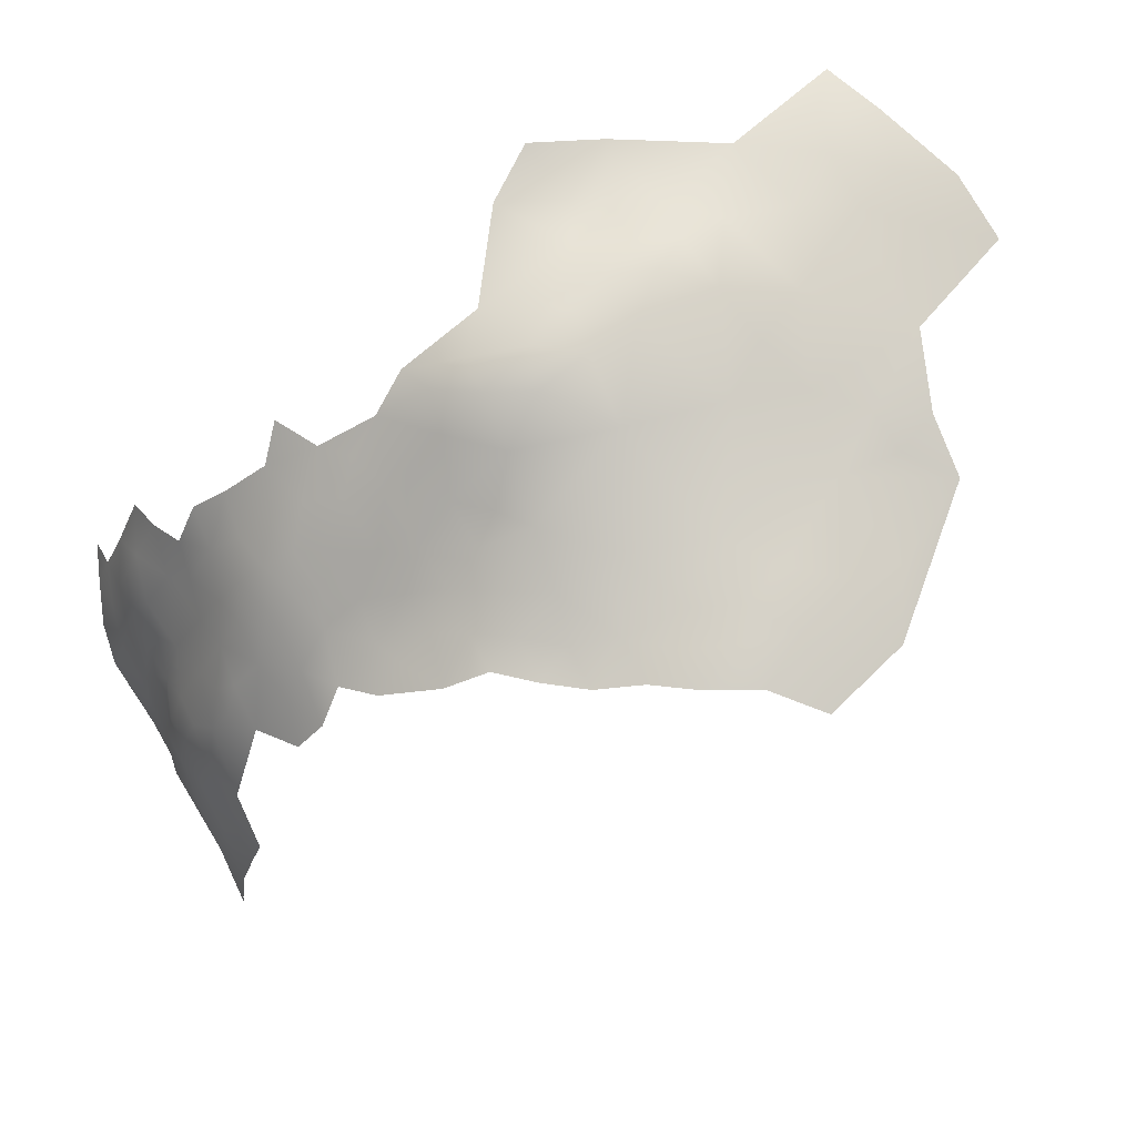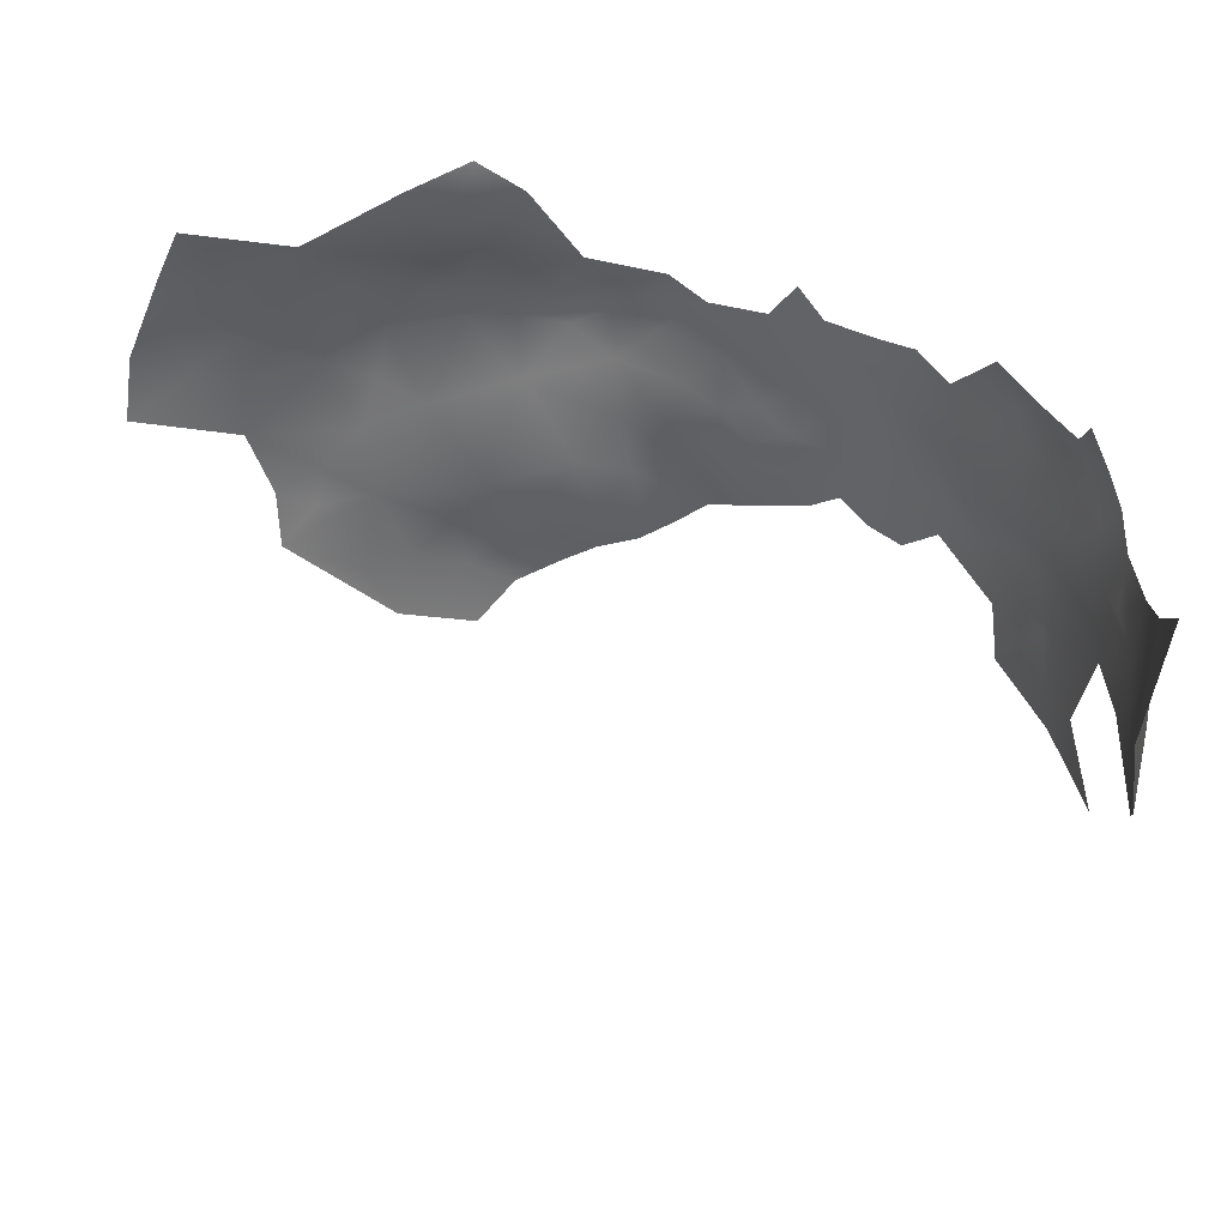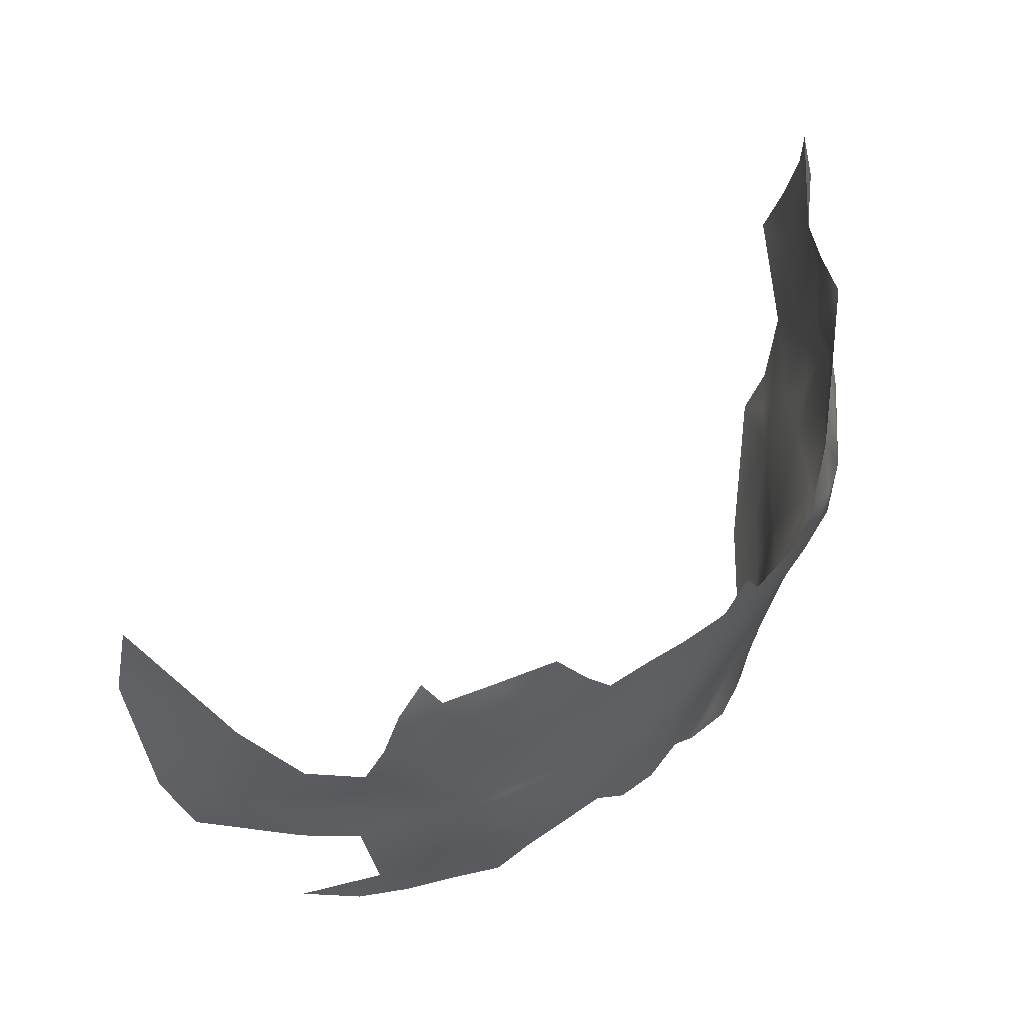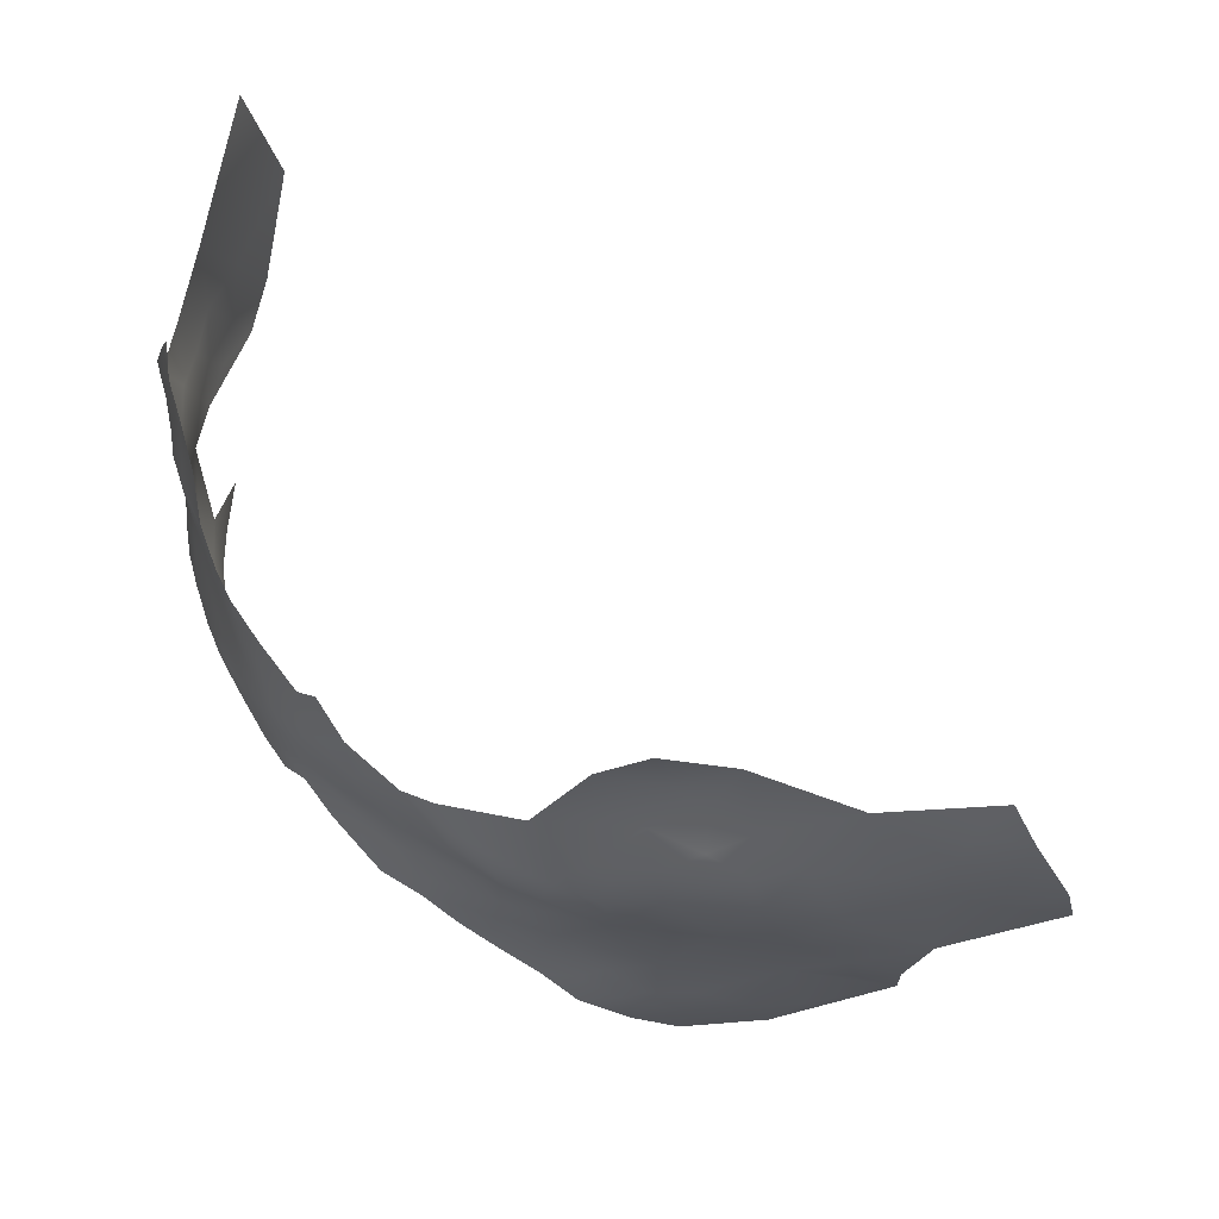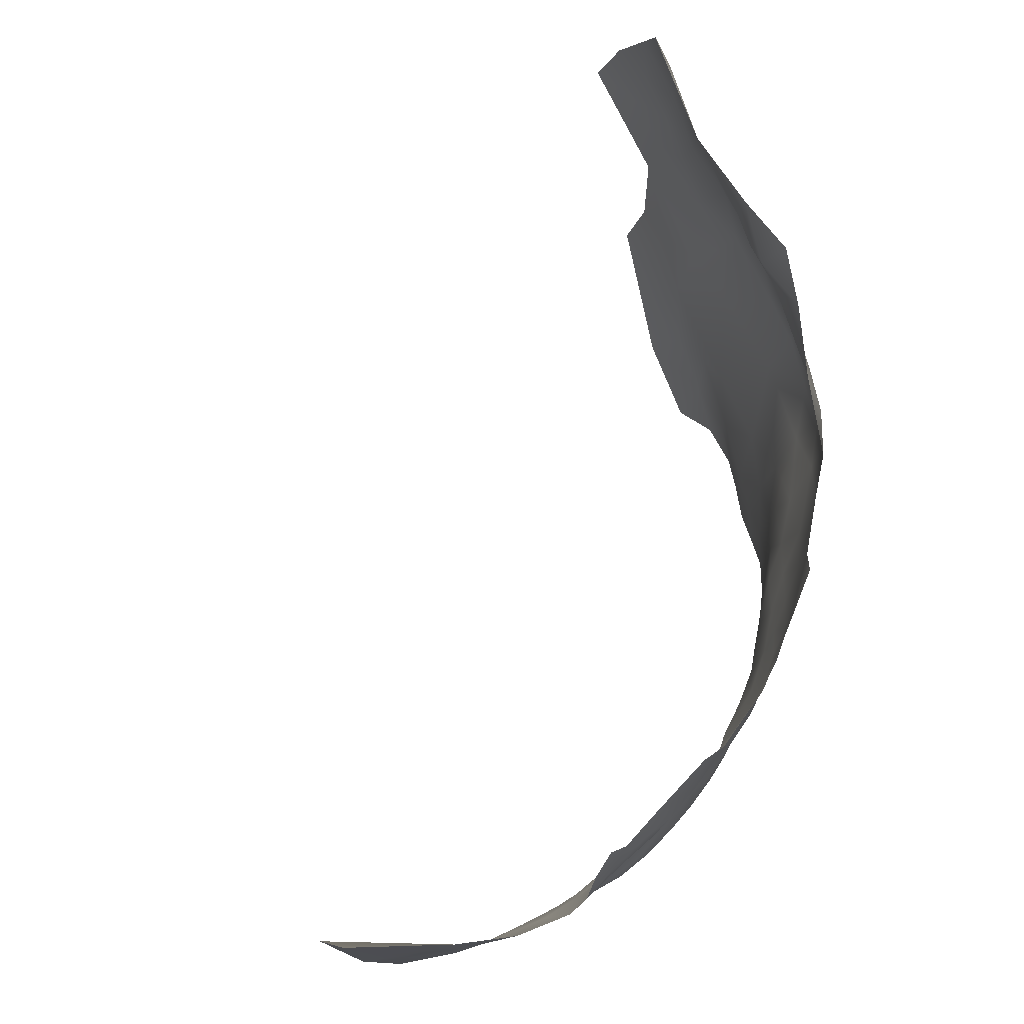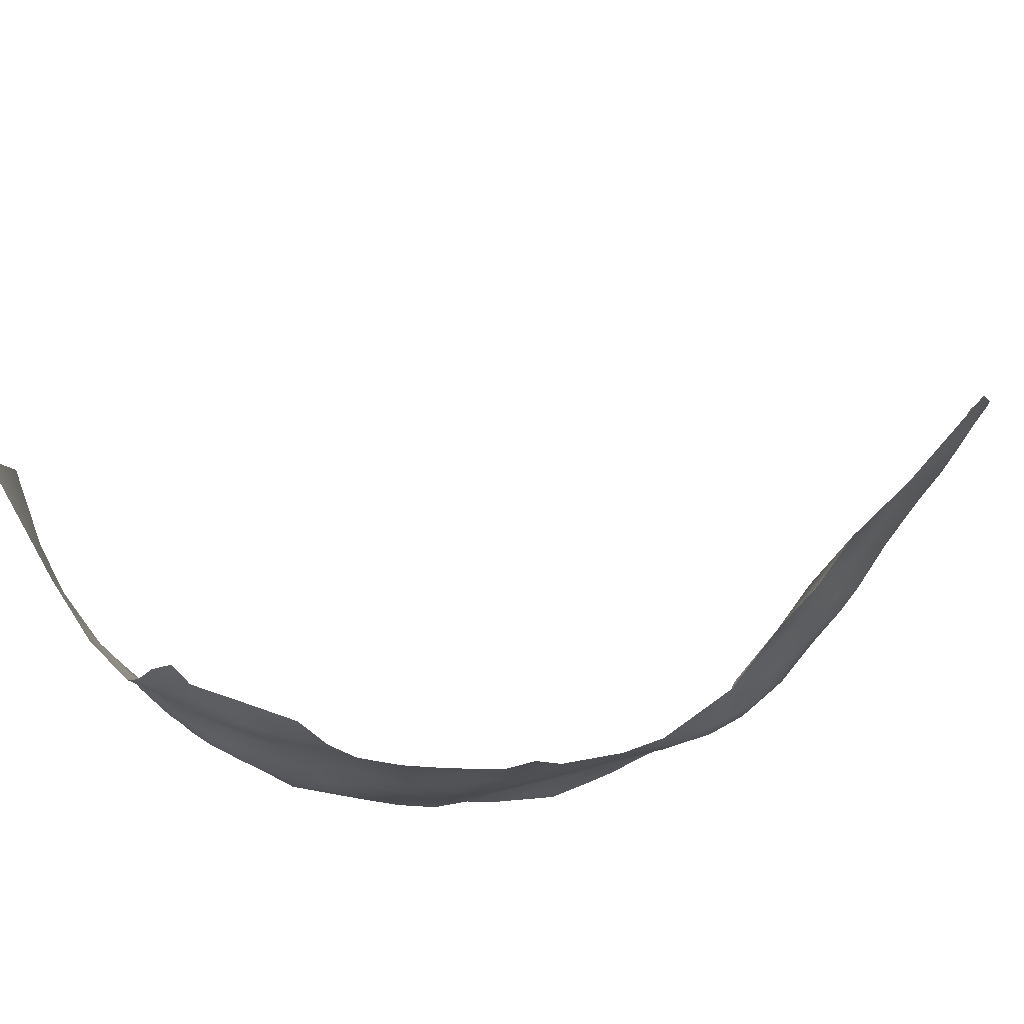
<metadata>
{"format":"obj","ext":"obj","renderer":"f3d","projection":"perspective","resolution":1024,"background":"white","views":[{"elev":73.2,"azim":-25.0,"up":"+Z"},{"elev":46.9,"azim":172.6,"up":"+Y"},{"elev":50.3,"azim":-86.4,"up":"+Y"},{"elev":54.1,"azim":9.2,"up":"+Y"},{"elev":75.4,"azim":-111.4,"up":"+Y"},{"elev":70.1,"azim":-44.4,"up":"+Y"}]}
</metadata>
<code>
v -807.8 -297.1 559.7
v -844.4 -283.2 542.1
v -841.3 -257.8 547
v -845.6 -262.2 542.2
v -835.8 -258.8 552.3
v -839.3 -261.2 548.9
v -845.4 -256.6 542.8
v -848.7 -258 537.7
v -850.7 -253.7 534.7
v -849.3 -262.6 536.4
v -858.1 -239.4 479.4
v -851.8 -259.6 531.9
v -851.9 -248.8 530.9
v -799.9 -245.5 566
v -791.7 -248.2 564.4
v -793.4 -240.4 566.3
v -787.6 -251.6 564.8
v -793.9 -254.2 566.3
v -792.8 -259.7 568.1
v -787.5 -256.7 567
v -786.7 -261.8 568.2
v -782.6 -259.3 567.6
v -782.1 -253.6 565.5
v -776.8 -258.5 566.3
v -797.5 -262.9 568.5
v -791.6 -266.4 568.1
v -798.3 -267.9 568.7
v -803.8 -264.4 568.7
v -781.2 -266.4 567
v -779.4 -273.8 565.7
v -772.4 -269.8 565
v -805.2 -269.4 568.2
v -810.9 -266.5 567.2
v -810.8 -273.4 564.9
v -837.3 -279 549.2
v -816.6 -268.2 564
v -815.8 -263 565.3
v -811 -261.9 567
v -806.9 -256.7 566
v -858.8 -273.2 520
v -856.5 -272.5 524.6
v -857.3 -268.4 521
v -860.3 -273.1 514.3
v -859.9 -277.9 517.4
v -858.4 -277.3 522.2
v -856.3 -277 526.8
v -858.5 -283 518.5
v -856.8 -282.6 523.9
v -854.4 -266.9 527.1
v -856.2 -263.5 523.6
v -858.1 -263.2 519.7
v -851.7 -279.8 534.7
v -851.8 -276 534
v -854.2 -279.4 530.6
v -849.4 -283.5 536.9
v -849.6 -277.6 537.5
v -845.9 -277.6 541.6
v -846 -271.9 542.5
v -842.3 -273.7 546.4
v -844.1 -268.1 544.4
v -847.2 -267.7 539.7
v -849.1 -272.3 537.8
v -840.8 -268.8 548.3
v -841.8 -263.8 546.6
v -836.9 -269.7 551.3
v -837.7 -264.3 550.7
v -833.6 -265.3 554.1
v -835.7 -275.2 550.9
v -832.7 -272.4 553.5
v -828.4 -275.3 555.4
v -838.8 -273.7 549.4
v -850.3 -267.3 534.5
v -858.8 -245.6 514.9
v -860.7 -249.9 512.2
v -858.5 -249.6 517.3
v -860.2 -254.3 515.2
v -858.2 -254 520.1
v -862.5 -254.8 510.4
v -861.3 -259.5 512.8
v -859.4 -258.9 517.6
v -863.3 -259.7 507.9
v -863.3 -259.5 500.3
v -862.1 -265.8 504.7
v -860.9 -266.2 510.7
v -861.5 -271.6 501.7
v -860.9 -271.2 507.8
v -861.8 -276.8 498.6
v -861.8 -271.3 495.7
v -861.4 -275.8 492
v -860.6 -271.4 488.3
v -859.9 -278 484.2
v -861.9 -264.5 492.8
v -859.8 -264 485.1
v -858.1 -272 479.8
v -862.2 -266.5 498.7
v -856.8 -254.8 524.5
v -857.8 -259 522
v -855.6 -249.4 523.1
v -859.8 -264.9 515.3
v -861.6 -276.3 506.2
v -856.8 -288.3 520.6
v -854.8 -287.7 527.7
v -803 -301.3 560.4
v -807.6 -303.2 559.7
v -797.9 -303.2 561.5
v -799.6 -297.5 560.9
v -802.8 -306.4 560.9
v -796.1 -309.5 560.7
v -790.3 -314.6 558.4
v -789.8 -305.4 560.9
v -794.1 -299.8 561.9
v -779.3 -310.7 557.6
v -813.5 -295.3 558.7
v -812.4 -289.6 560.2
v -818.1 -291.8 558
v -818 -286.1 558.9
v -822.9 -288.5 556.7
v -822.6 -293.7 556.5
v -818 -297.5 557.4
v -813.2 -300.8 558.2
v -828.1 -292.7 554.5
v -818 -280.8 559.4
v -822.8 -283 556.9
v -823.8 -277.1 557.4
v -827.4 -280.6 554.3
v -826.7 -286.1 554.3
v -830.7 -288.1 552.5
v -832.6 -283.9 551
v -834.9 -289.2 549.8
v -811.6 -281.9 562.3
v -793.1 -292.1 562.2
v -788.2 -297.9 562
v -782 -301.9 560.5
v -775.4 -302.7 558.9
v -832.4 -278.4 552.3
v -852.9 -272.4 530.8
v -860.2 -282.4 512.9
v -858.6 -288.5 515
v -860.2 -288.6 508.1
v -860.1 -294.9 504.9
v -858.8 -294.2 511.6
v -860.6 -294 497.3
v -856.7 -293.9 517.9
v -829.3 -267.9 556.5
v -829.5 -260.8 556.7
v -826.5 -264.3 558.5
v -822.3 -261.9 561.3
v -817.6 -259 564
v -824.5 -269.6 559
v -832.6 -255.1 555
v -798.3 -276.7 566.3
v -854.9 -293.9 523.7
v -854.4 -254.4 529
v -855.6 -259.9 526.3
v -861.7 -253.6 492.3
v -841.6 -281.4 545.6
v -842 -288.4 544.2
v -845.6 -288.5 540.3
v -838.5 -285.6 547.3
v -818.7 -274.7 560.6
v -814.8 -278.1 561.5
v -766.8 -266.2 564.4
v -768 -260.1 565
v -761.2 -263.3 564.1
v -761.4 -255.6 564.5
v -762 -270.1 563.2
v -754.7 -267.9 561.9
v -755.1 -260.2 563.1
v -746.8 -271.9 559.3
v -748.3 -263.5 561.8
v -753.1 -252.6 563.1
v -756.4 -245.2 563
v -759.8 -249.5 564.3
v -761.3 -278.7 562.1
v -800 -260 568
v -776.6 -280.5 563.4
v -785.5 -278.4 564.7
v -770.8 -285.6 561.7
v -777.7 -290.7 561.2
v -769.8 -290.9 560.5
v -764.4 -288.4 560.8
v -764.4 -296 558.2
v -804.9 -288.4 562
v -770.9 -249.5 563.7
v -784.4 -243 564.5
v -854.9 -255.2 476.1
f 71 35 68
f 40 41 42
f 35 135 68
f 45 41 40
f 72 62 61
f 53 54 52
f 78 81 79
f 64 60 63
f 77 75 76
f 74 75 73
f 74 76 75
f 50 154 97
f 50 97 51
f 51 97 80
f 74 78 76
f 58 61 62
f 128 129 127
f 117 123 126
f 96 98 77
f 124 70 125
f 60 61 58
f 131 106 111
f 59 63 60
f 59 60 58
f 56 53 52
f 106 105 111
f 106 103 105
f 55 56 52
f 77 76 80
f 77 80 97
f 107 105 103
f 107 103 104
f 46 41 45
f 49 42 41
f 75 77 98
f 126 127 121
f 132 131 111
f 19 20 18
f 145 67 144
f 145 144 146
f 79 76 78
f 79 80 76
f 17 15 18
f 17 18 20
f 23 17 20
f 149 146 144
f 50 42 49
f 50 51 42
f 126 123 125
f 23 22 24
f 1 104 103
f 33 38 37
f 33 37 36
f 22 20 21
f 22 23 20
f 101 48 47
f 44 40 43
f 44 45 40
f 97 96 77
f 117 126 121
f 117 121 118
f 88 87 85
f 113 119 120
f 130 161 122
f 26 25 27
f 26 19 25
f 95 88 85
f 71 63 59
f 71 65 63
f 138 101 47
f 25 175 28
f 115 117 118
f 115 116 117
f 116 122 123
f 116 123 117
f 124 125 123
f 135 125 70
f 113 115 119
f 119 115 118
f 69 68 135
f 69 135 70
f 137 138 47
f 8 12 10
f 8 9 12
f 4 60 64
f 154 96 97
f 2 55 158
f 68 65 71
f 68 69 65
f 3 64 6
f 154 153 96
f 67 66 65
f 27 25 28
f 66 63 65
f 2 158 157
f 101 143 152
f 86 85 100
f 35 128 135
f 4 61 60
f 53 56 62
f 5 6 66
f 160 122 161
f 83 86 84
f 138 143 101
f 66 6 64
f 66 64 63
f 21 20 19
f 21 19 26
f 9 153 12
f 139 140 141
f 1 113 120
f 55 57 56
f 55 2 57
f 48 46 45
f 99 51 80
f 99 80 79
f 83 95 85
f 83 85 86
f 114 115 113
f 114 116 115
f 138 137 139
f 138 139 141
f 34 32 33
f 34 33 36
f 154 12 153
f 89 87 88
f 172 173 171
f 180 178 179
f 156 157 159
f 156 2 157
f 102 48 101
f 13 153 9
f 162 164 163
f 156 57 2
f 3 7 4
f 3 4 64
f 8 4 7
f 165 163 164
f 141 143 138
f 137 47 44
f 154 50 49
f 125 135 128
f 120 104 1
f 47 48 45
f 47 45 44
f 102 101 152
f 136 49 41
f 168 167 170
f 136 54 53
f 35 156 159
f 84 99 79
f 100 85 87
f 28 175 39
f 108 105 107
f 29 22 21
f 84 86 43
f 57 62 56
f 57 58 62
f 181 178 180
f 69 67 65
f 69 144 67
f 5 66 67
f 136 41 46
f 136 46 54
f 5 145 150
f 5 67 145
f 10 72 61
f 128 159 129
f 128 35 159
f 92 88 95
f 59 58 57
f 126 128 127
f 126 125 128
f 90 89 88
f 110 132 111
f 183 130 114
f 31 29 30
f 182 181 180
f 176 179 178
f 116 130 122
f 116 114 130
f 91 89 90
f 149 124 160
f 149 70 124
f 92 90 88
f 62 72 136
f 62 136 53
f 93 90 92
f 3 6 5
f 147 37 148
f 124 122 160
f 124 123 122
f 148 37 38
f 48 54 46
f 99 84 43
f 35 71 59
f 133 132 110
f 10 4 8
f 10 61 4
f 99 42 51
f 82 95 83
f 28 33 32
f 110 111 105
f 110 105 108
f 81 84 79
f 81 83 84
f 70 144 69
f 70 149 144
f 165 164 168
f 165 171 173
f 165 168 171
f 59 57 156
f 59 156 35
f 92 95 82
f 98 96 153
f 169 170 167
f 102 54 48
f 19 175 25
f 147 145 146
f 90 94 91
f 90 93 94
f 28 39 38
f 28 38 33
f 100 43 86
f 166 164 162
f 167 164 166
f 167 168 164
f 176 30 177
f 81 82 83
f 32 27 28
f 43 40 42
f 43 42 99
f 149 147 146
f 14 15 16
f 29 24 22
f 1 103 106
f 34 161 130
f 129 121 127
f 112 134 133
f 114 113 1
f 49 136 72
f 55 52 54
f 160 161 34
f 160 34 36
f 12 72 10
f 109 110 108
f 92 82 155
f 137 44 43
f 137 43 100
f 13 98 153
f 36 37 147
f 12 154 49
f 12 49 72
f 175 19 18
f 185 16 15
f 185 15 17
f 183 114 1
f 151 26 27
f 149 160 36
f 149 36 147
f 14 18 15
f 184 24 163
f 174 178 181
f 139 142 140
f 163 31 162
f 184 163 165
f 139 137 100
f 184 23 24
f 29 21 26
f 184 165 173
f 112 133 110
f 112 110 109
f 185 17 23
f 151 27 32
f 176 31 30
f 183 1 106
f 170 171 168
f 166 162 31
f 167 166 174
f 102 55 54
f 31 24 29
f 31 163 24
f 93 92 155
f 177 30 29
f 177 179 176
f 182 180 179
f 91 87 89
f 185 23 184
f 151 32 34
f 177 26 151
f 177 29 26
f 169 167 174
f 134 179 133
f 134 182 179
f 186 94 93
f 176 178 174
f 151 34 130
f 151 130 183
f 184 173 172
f 186 93 155
f 151 131 177
f 11 186 155
f 112 182 134
f 131 183 106
f 183 131 151
f 179 132 133
f 179 131 132
f 179 177 131
f 39 148 38
f 18 39 175
f 14 39 18
f 31 174 166
f 176 174 31

</code>
